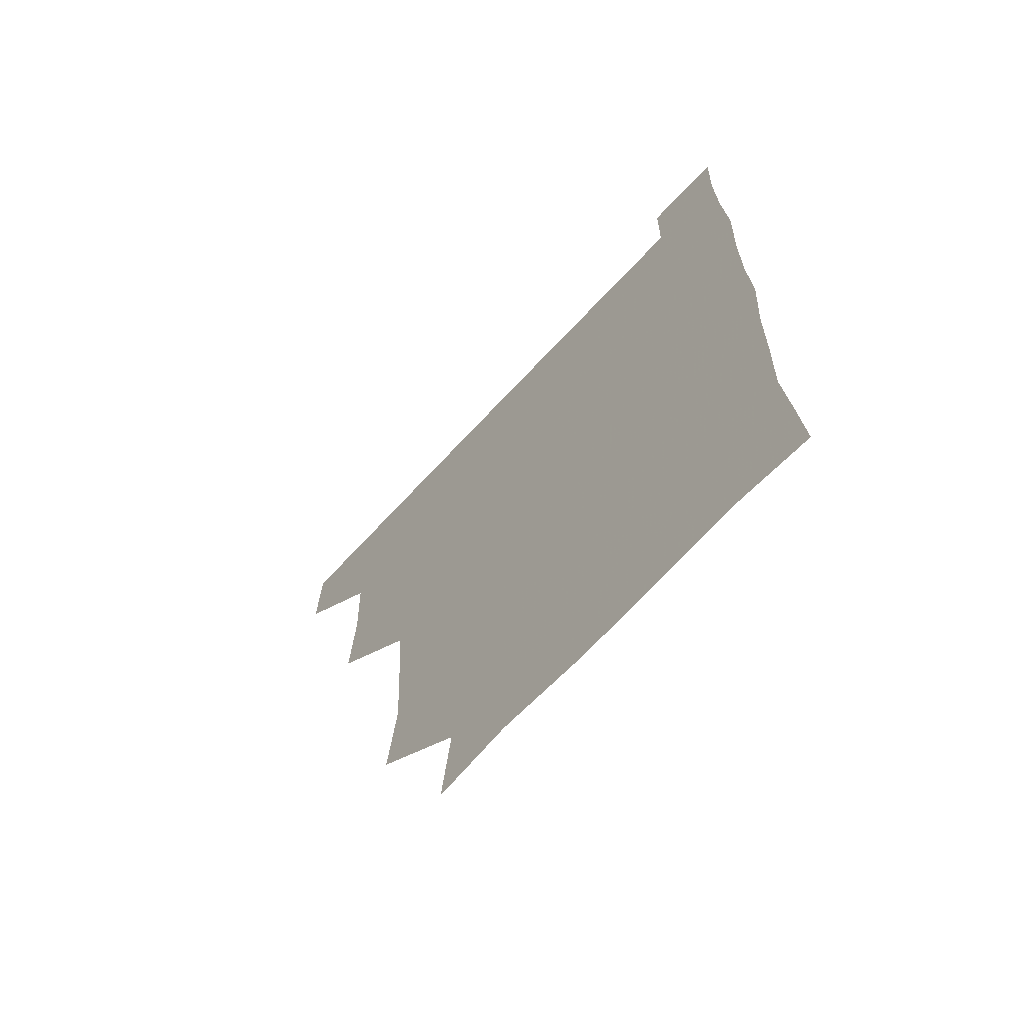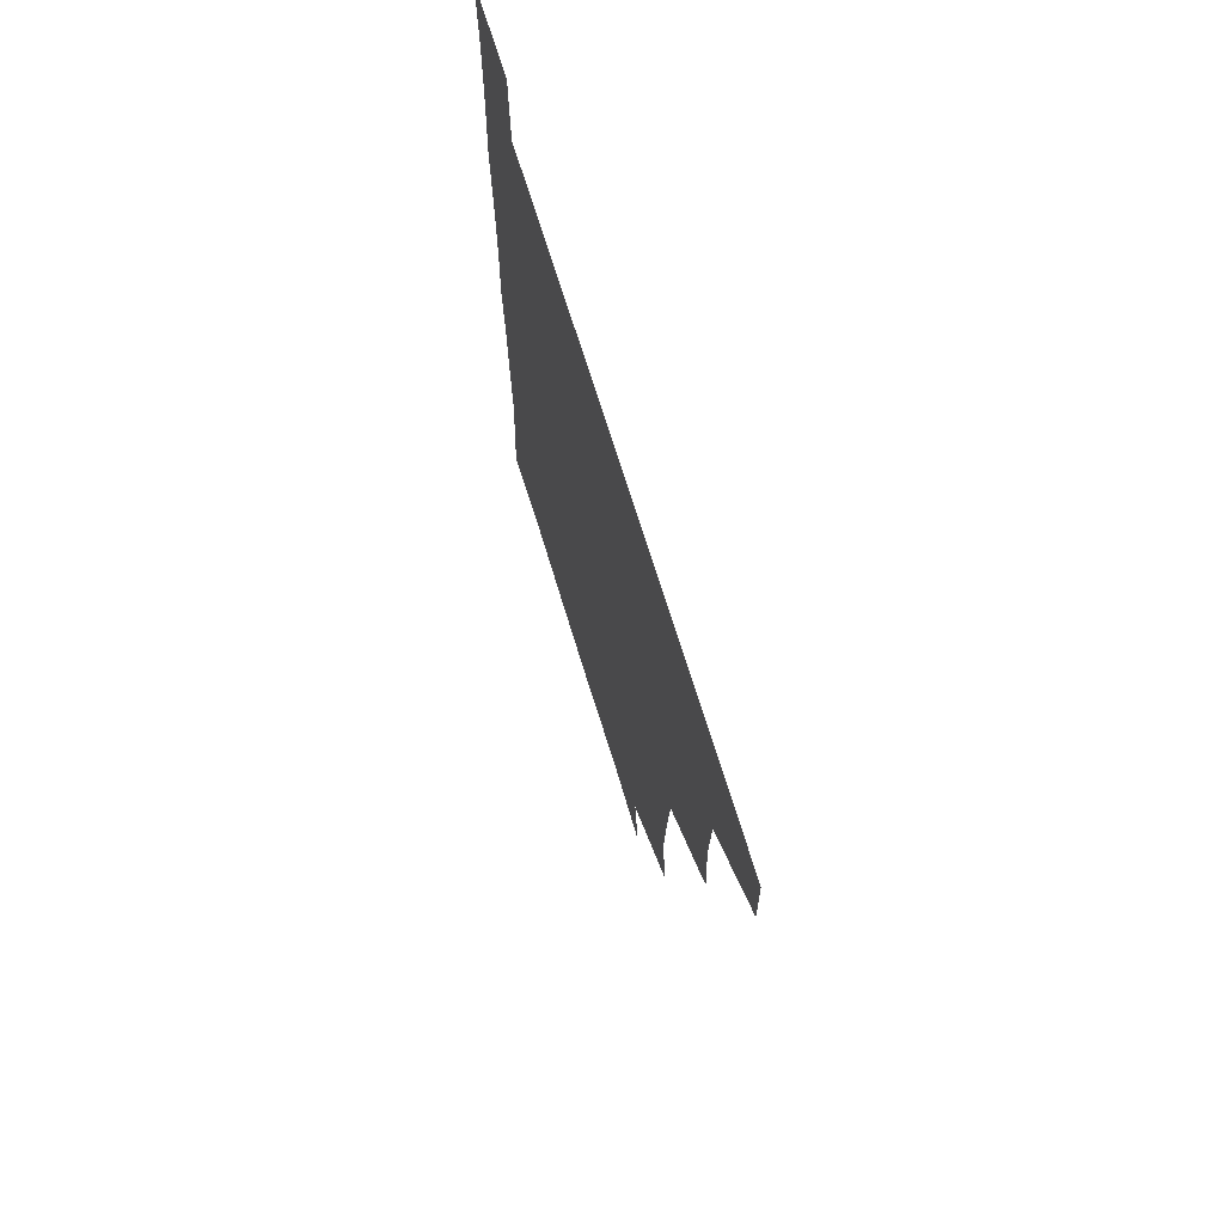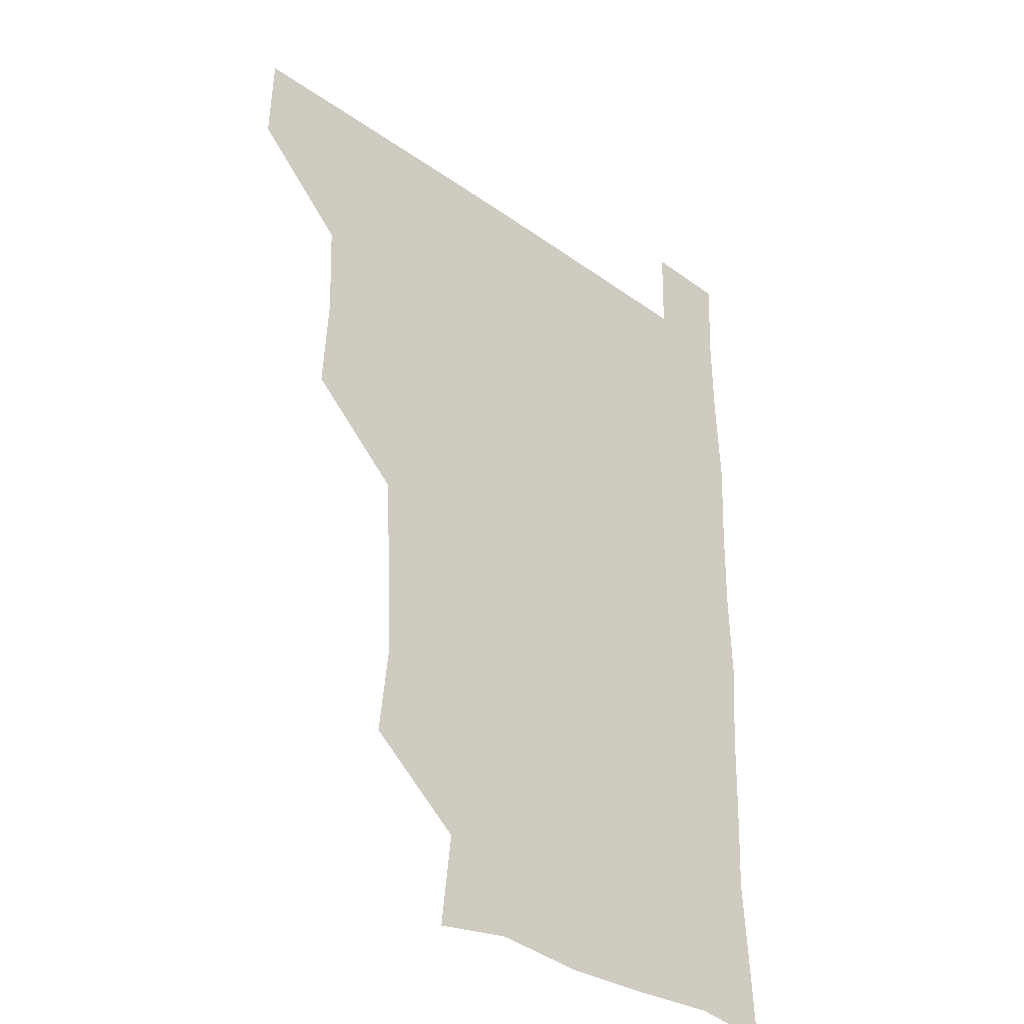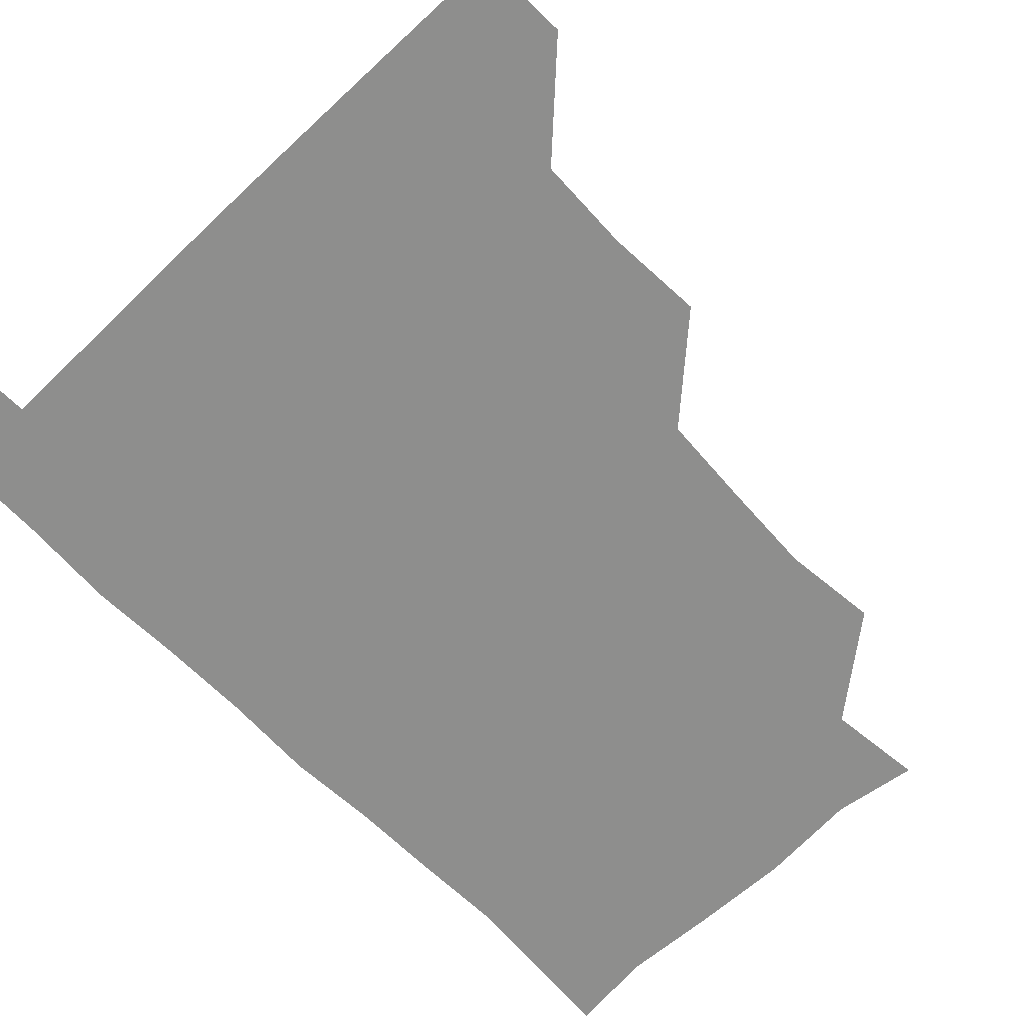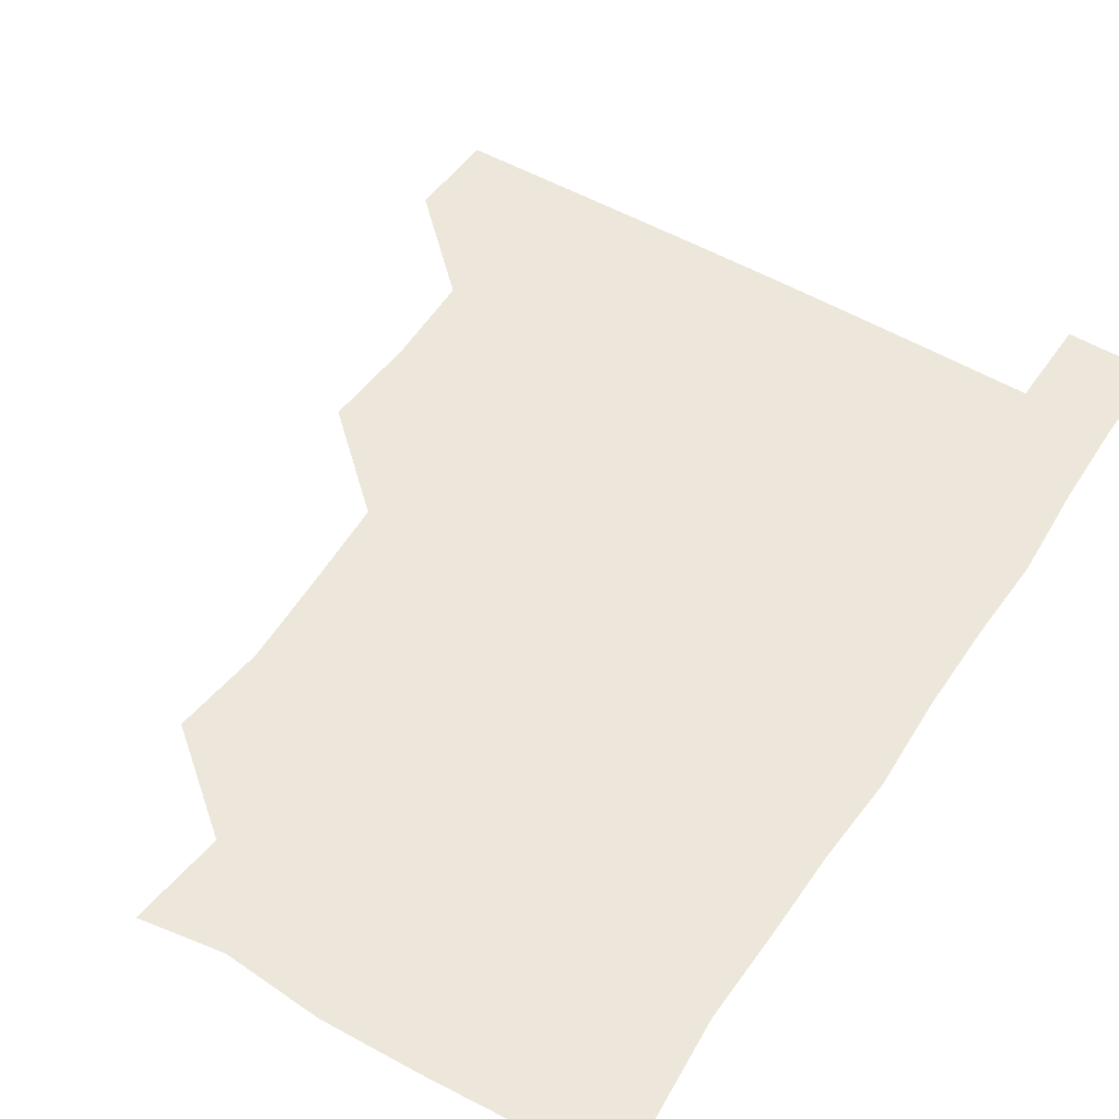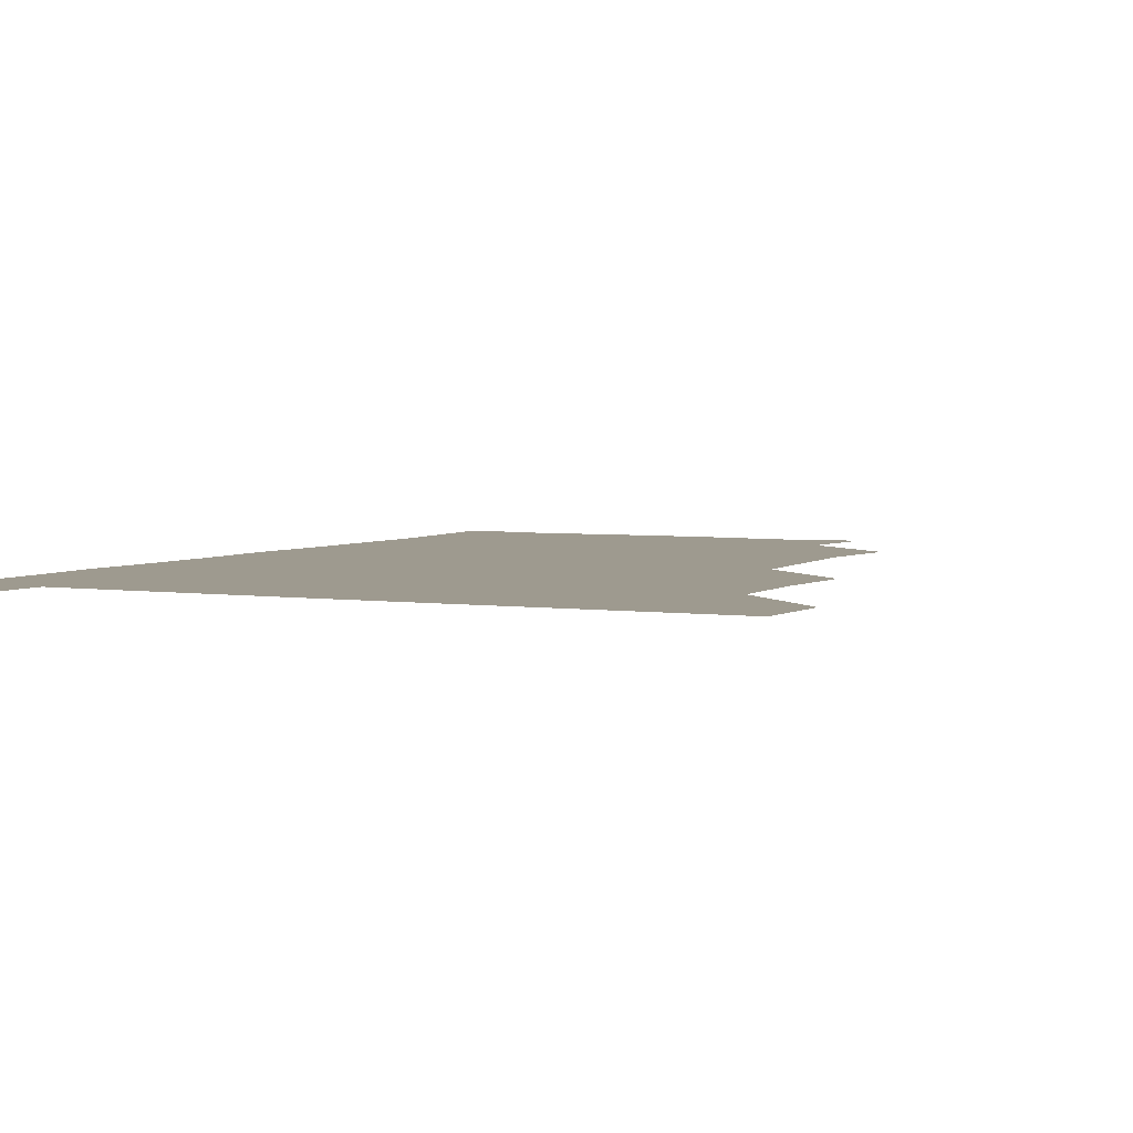
<metadata>
{"format":"obj","ext":"obj","renderer":"f3d","projection":"perspective","resolution":1024,"background":"white","views":[{"elev":-68.1,"azim":47.2,"up":"+Y"},{"elev":71.5,"azim":-107.2,"up":"+Y"},{"elev":-32.8,"azim":-44.6,"up":"+Y"},{"elev":-64.8,"azim":-136.2,"up":"+Z"},{"elev":51.7,"azim":32.4,"up":"+Z"},{"elev":3.8,"azim":-153.5,"up":"+Z"}]}
</metadata>
<code>
v 480.3 480.6 0
v 481.3 510.7 0
v 510.8 386.8 0
v 512.7 419.2 0
v 511.7 450.5 0
v 511.9 481 0
v 511.2 511 0
v 542 264.9 0
v 545.4 296.4 0
v 544 326.8 0
v 542.1 358.5 0
v 542.4 391.8 0
v 541.5 421 0
v 541.9 451.6 0
v 541.5 481 0
v 540.9 511.2 0
v 570.6 207.2 0
v 574.2 238.9 0
v 572.3 271.5 0
v 574 303.7 0
v 572.5 332.1 0
v 571.7 361.7 0
v 572.1 393 0
v 572.1 422.6 0
v 571.9 451.7 0
v 571.9 480.7 0
v 570.7 511.4 0
v 598.1 211.4 0
v 602 242.8 0
v 601.6 271.7 0
v 601.8 304.6 0
v 601.6 332.8 0
v 601.5 363.5 0
v 601.4 392.8 0
v 601.5 422.4 0
v 601.4 451.6 0
v 601.6 480.7 0
v 600.5 511.4 0
v 630.7 208.8 0
v 630.8 243.9 0
v 631.3 273.9 0
v 630.8 304.1 0
v 630.7 334.6 0
v 630.7 363.4 0
v 630.6 393.3 0
v 630.7 423.8 0
v 631 451.8 0
v 631.2 480.9 0
v 630.4 511.1 0
v 663.7 209.9 0
v 660.6 242.8 0
v 659.8 273.6 0
v 659.2 305.2 0
v 659.5 334.2 0
v 659.9 363.1 0
v 660.1 392.3 0
v 659.6 423.1 0
v 660 452.3 0
v 660.4 481.5 0
v 661 510.7 0
v 694.7 211.6 0
v 689 244.1 0
v 688 273.7 0
v 688.5 302.9 0
v 688 333.5 0
v 688.2 363.2 0
v 688.1 392.8 0
v 688.1 422.7 0
v 688.9 452 0
v 688.8 481.6 0
v 690.5 510.3 0
v 691.1 541.2 0
v 722.8 208.4 0
v 721 235.1 0
v 718.8 265 0
v 719.8 294.8 0
v 720.3 325.2 0
v 722.2 355 0
v 721 385.8 0
v 721.2 416.8 0
v 722.4 447.1 0
v 720.6 478.7 0
v 719.9 510.7 0
v 721 540.6 0
f 5 6 1
f 1 6 2
f 6 7 2
f 11 12 3
f 3 12 4
f 12 13 4
f 4 13 5
f 13 14 5
f 5 14 6
f 14 15 6
f 6 15 7
f 15 16 7
f 18 19 8
f 8 19 9
f 19 20 9
f 9 20 10
f 20 21 10
f 10 21 11
f 21 22 11
f 11 22 12
f 22 23 12
f 12 23 13
f 23 24 13
f 13 24 14
f 24 25 14
f 14 25 15
f 25 26 15
f 15 26 16
f 26 27 16
f 17 28 18
f 28 29 18
f 18 29 19
f 29 30 19
f 19 30 20
f 30 31 20
f 20 31 21
f 31 32 21
f 21 32 22
f 32 33 22
f 22 33 23
f 33 34 23
f 23 34 24
f 34 35 24
f 24 35 25
f 35 36 25
f 25 36 26
f 36 37 26
f 26 37 27
f 37 38 27
f 28 39 29
f 39 40 29
f 29 40 30
f 40 41 30
f 30 41 31
f 41 42 31
f 31 42 32
f 42 43 32
f 32 43 33
f 43 44 33
f 33 44 34
f 44 45 34
f 34 45 35
f 45 46 35
f 35 46 36
f 46 47 36
f 36 47 37
f 47 48 37
f 37 48 38
f 48 49 38
f 39 50 40
f 50 51 40
f 40 51 41
f 51 52 41
f 41 52 42
f 52 53 42
f 42 53 43
f 53 54 43
f 43 54 44
f 54 55 44
f 44 55 45
f 55 56 45
f 45 56 46
f 56 57 46
f 46 57 47
f 57 58 47
f 47 58 48
f 58 59 48
f 48 59 49
f 59 60 49
f 50 61 51
f 61 62 51
f 51 62 52
f 62 63 52
f 52 63 53
f 63 64 53
f 53 64 54
f 64 65 54
f 54 65 55
f 65 66 55
f 55 66 56
f 66 67 56
f 56 67 57
f 67 68 57
f 57 68 58
f 68 69 58
f 58 69 59
f 69 70 59
f 59 70 60
f 70 71 60
f 61 73 62
f 73 74 62
f 62 74 63
f 74 75 63
f 63 75 64
f 75 76 64
f 64 76 65
f 76 77 65
f 65 77 66
f 77 78 66
f 66 78 67
f 78 79 67
f 67 79 68
f 79 80 68
f 68 80 69
f 80 81 69
f 69 81 70
f 81 82 70
f 70 82 71
f 82 83 71
f 71 83 72
f 83 84 72

</code>
